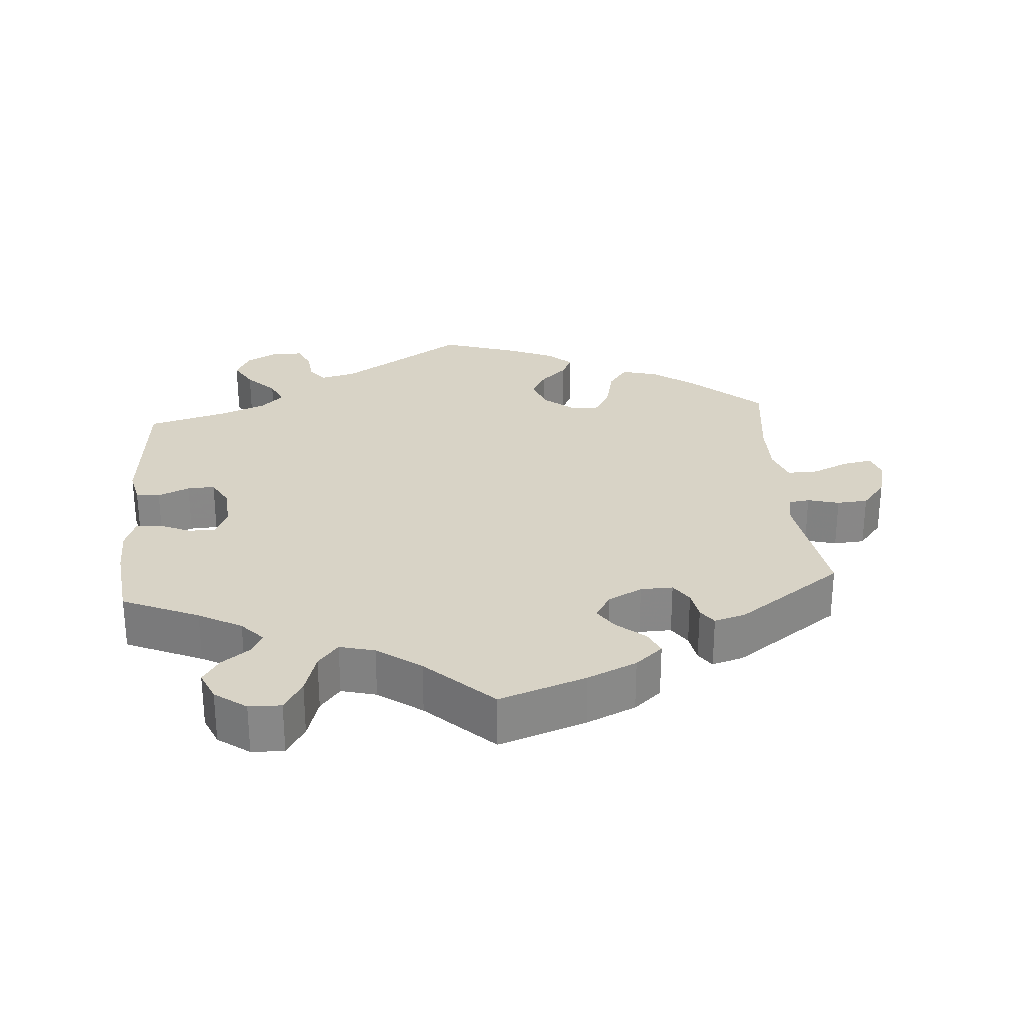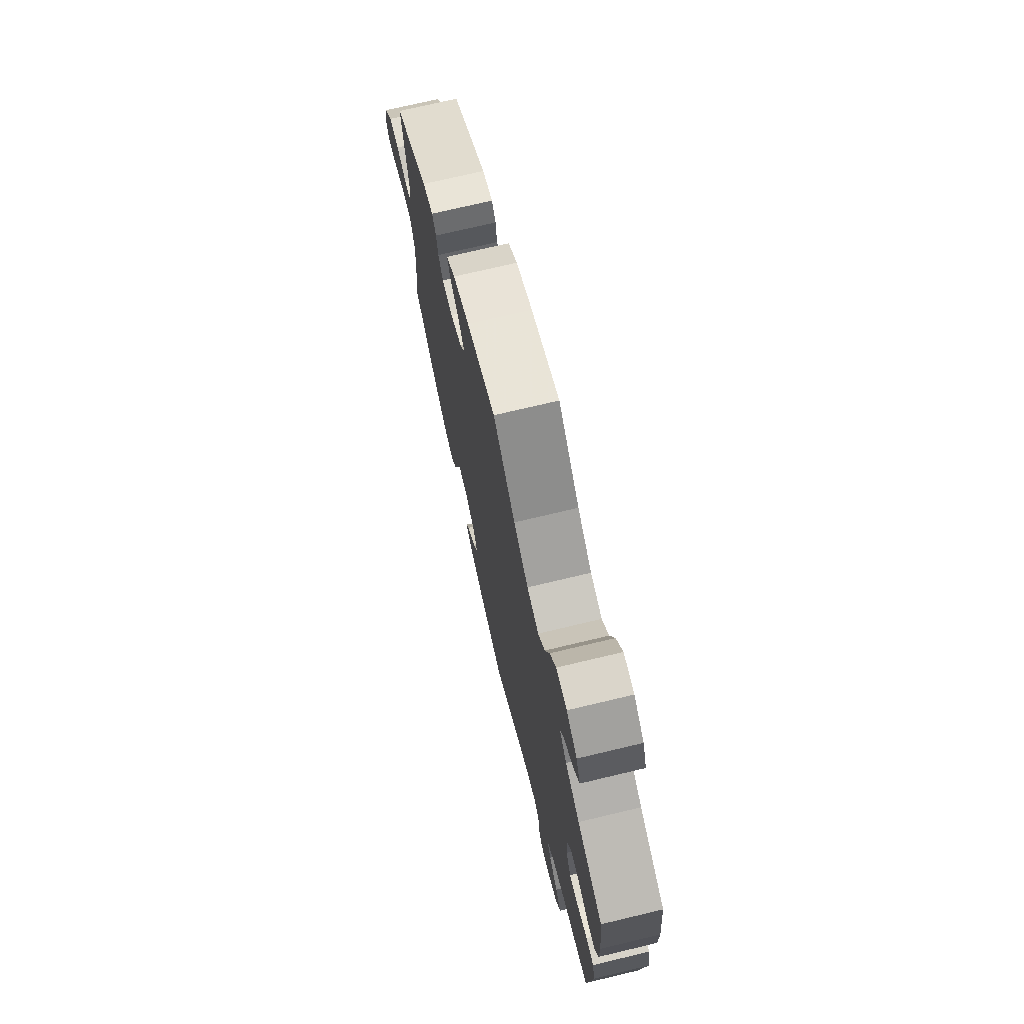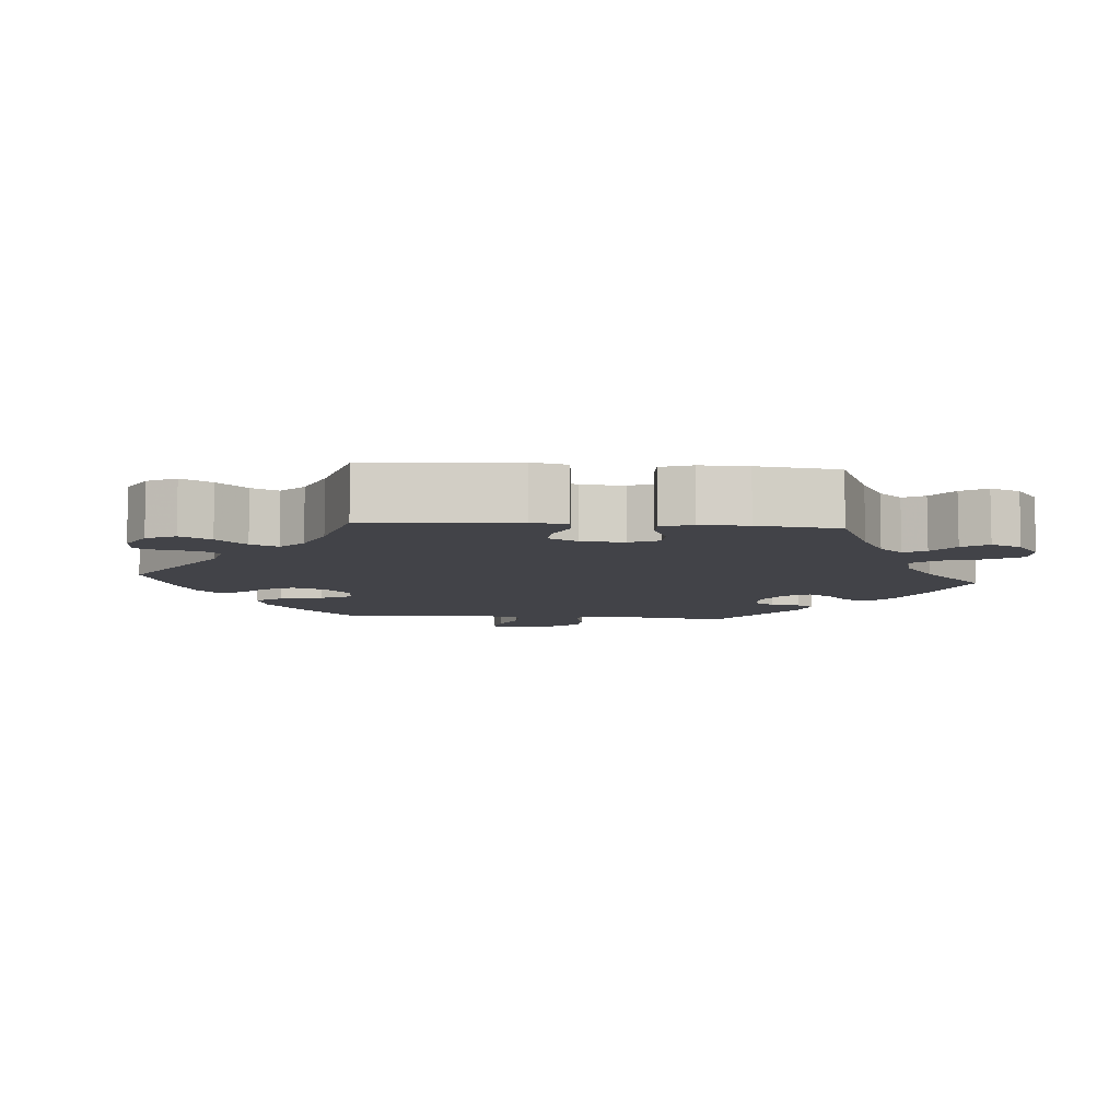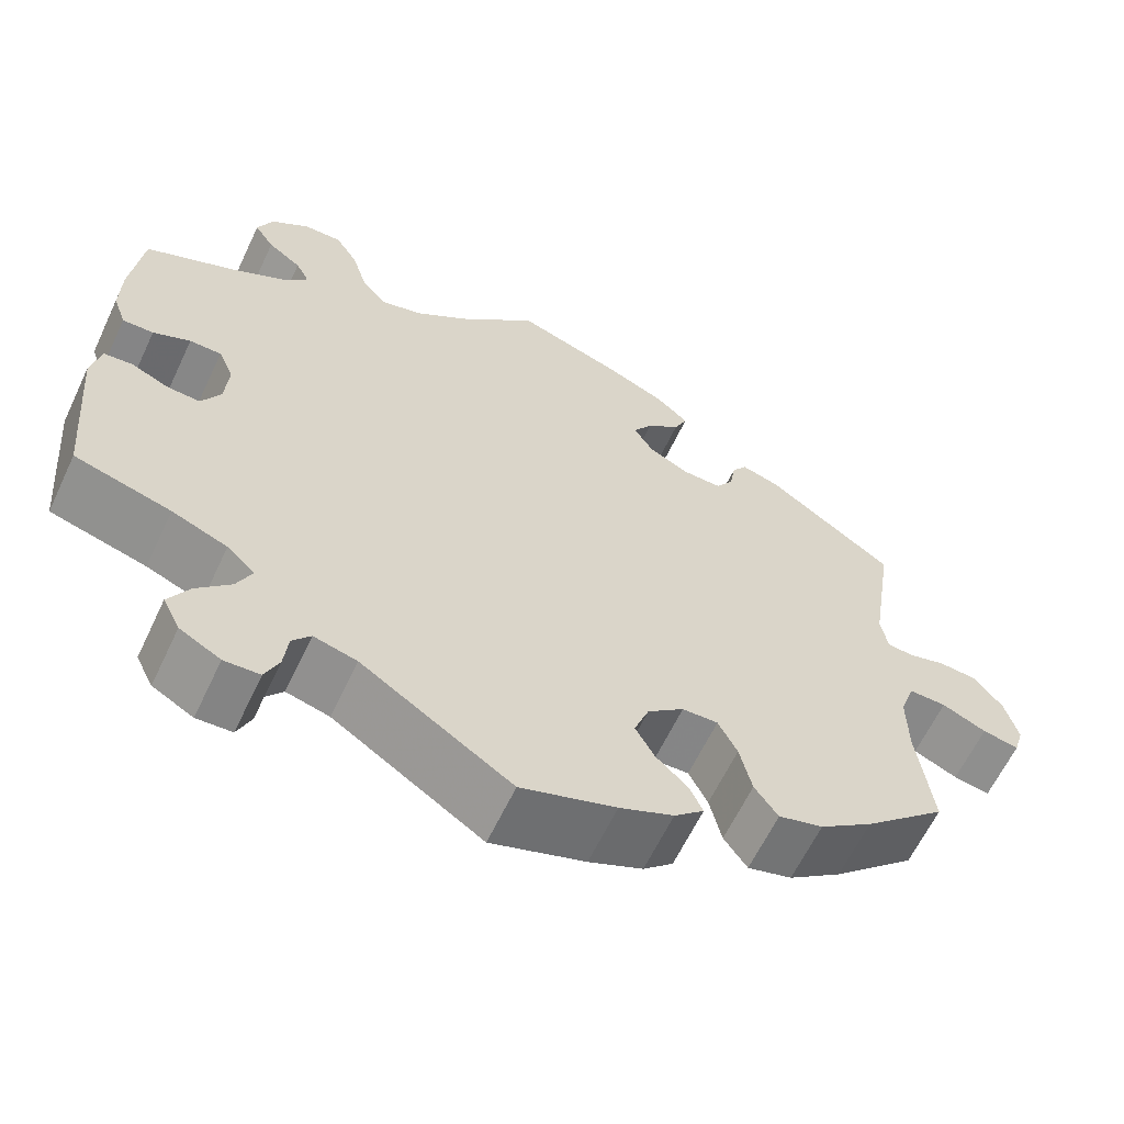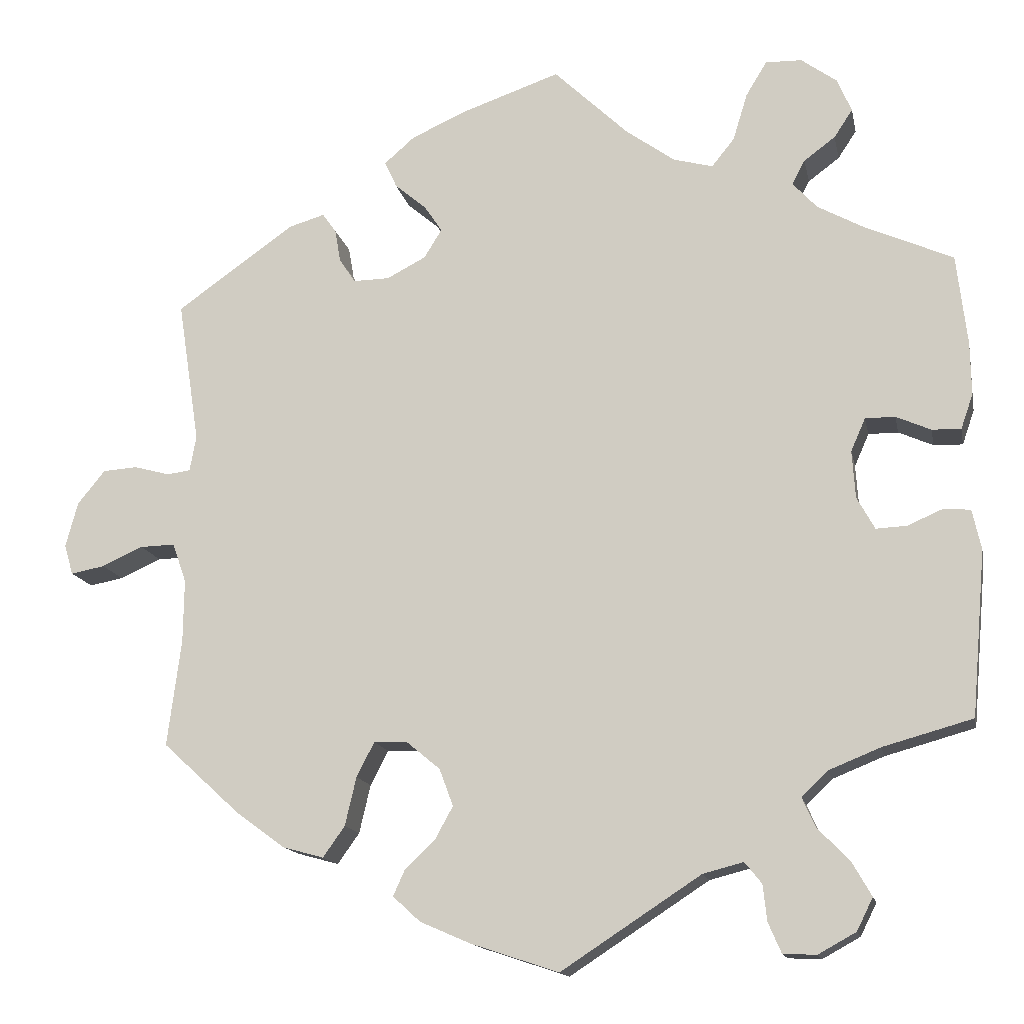
<metadata>
{"format":"obj","ext":"obj","renderer":"f3d","projection":"perspective","resolution":1024,"background":"white","views":[{"elev":27.8,"azim":-4.6,"up":"+Y"},{"elev":73.0,"azim":-103.4,"up":"+Z"},{"elev":-7.6,"azim":-94.7,"up":"+Y"},{"elev":-62.4,"azim":-25.3,"up":"+Z"},{"elev":-14.5,"azim":-168.7,"up":"+Z"}]}
</metadata>
<code>
v 0.474 0.07 0.112
v 0.482 0.07 0.068
v 0.511 0.07 0.064
v 0.555 0.07 0.076
v 0.598 0.07 0.073
v 0.632 0.07 0.031
v 0.647 0.07 -0.025
v 0.636 0.07 -0.062
v 0.594 0.07 -0.054
v 0.543 0.07 -0.031
v 0.5 0.07 -0.03
v 0.483 0.07 -0.079
v 0.484 0.07 -0.157
v 0.501 0.07 -0.289
v 0.406 0.07 -0.376
v 0.345 0.07 -0.421
v 0.294 0.07 -0.435
v 0.267 0.07 -0.397
v 0.253 0.07 -0.337
v 0.231 0.07 -0.294
v 0.19 0.07 -0.295
v 0.148 0.07 -0.33
v 0.131 0.07 -0.376
v 0.153 0.07 -0.416
v 0.19 0.07 -0.451
v 0.205 0.07 -0.484
v 0.171 0.07 -0.515
v 0.109 0.07 -0.542
v 0 0.07 -0.578
v -0.173 0.07 -0.465
v -0.223 0.07 -0.452
v -0.244 0.07 -0.478
v -0.249 0.07 -0.523
v -0.265 0.07 -0.56
v -0.306 0.07 -0.562
v -0.353 0.07 -0.536
v -0.373 0.07 -0.496
v -0.349 0.07 -0.454
v -0.31 0.07 -0.414
v -0.293 0.07 -0.377
v -0.325 0.07 -0.346
v -0.389 0.07 -0.32
v -0.5 0.07 -0.289
v -0.518 0.07 -0.085
v -0.507 0.07 -0.035
v -0.474 0.07 -0.032
v -0.43 0.07 -0.051
v -0.392 0.07 -0.053
v -0.37 0.07 -0.013
v -0.366 0.07 0.046
v -0.384 0.07 0.087
v -0.421 0.07 0.087
v -0.464 0.07 0.068
v -0.5 0.07 0.067
v -0.515 0.07 0.11
v -0.514 0.07 0.176
v -0.501 0.07 0.288
v -0.394 0.07 0.335
v -0.334 0.07 0.368
v -0.304 0.07 0.401
v -0.32 0.07 0.431
v -0.359 0.07 0.46
v -0.382 0.07 0.495
v -0.364 0.07 0.537
v -0.32 0.07 0.569
v -0.275 0.07 0.57
v -0.249 0.07 0.527
v -0.231 0.07 0.468
v -0.203 0.07 0.433
v -0.154 0.07 0.446
v -0.093 0.07 0.49
v -0.001 0.07 0.578
v 0.12 0.07 0.536
v 0.189 0.07 0.505
v 0.227 0.07 0.472
v 0.212 0.07 0.439
v 0.173 0.07 0.406
v 0.151 0.07 0.373
v 0.173 0.07 0.337
v 0.221 0.07 0.312
v 0.266 0.07 0.311
v 0.286 0.07 0.341
v 0.293 0.07 0.382
v 0.31 0.07 0.406
v 0.354 0.07 0.393
v 0.501 0.07 0.289
v 0.474 0 0.112
v 0.482 0 0.068
v 0.511 0 0.064
v 0.555 0 0.076
v 0.598 0 0.073
v 0.632 0 0.031
v 0.647 0 -0.025
v 0.636 0 -0.062
v 0.594 0 -0.054
v 0.543 0 -0.031
v 0.5 0 -0.03
v 0.483 0 -0.079
v 0.484 0 -0.157
v 0.501 0 -0.289
v 0.406 0 -0.376
v 0.345 0 -0.421
v 0.294 0 -0.435
v 0.267 0 -0.397
v 0.253 0 -0.337
v 0.231 0 -0.294
v 0.19 0 -0.295
v 0.148 0 -0.33
v 0.131 0 -0.376
v 0.153 0 -0.416
v 0.19 0 -0.451
v 0.205 0 -0.484
v 0.171 0 -0.515
v 0.109 0 -0.542
v 0 0 -0.578
v -0.173 0 -0.465
v -0.223 0 -0.452
v -0.244 0 -0.478
v -0.249 0 -0.523
v -0.265 0 -0.56
v -0.306 0 -0.562
v -0.353 0 -0.536
v -0.373 0 -0.496
v -0.349 0 -0.454
v -0.31 0 -0.414
v -0.293 0 -0.377
v -0.325 0 -0.346
v -0.389 0 -0.32
v -0.5 0 -0.289
v -0.518 0 -0.085
v -0.507 0 -0.035
v -0.474 0 -0.032
v -0.43 0 -0.051
v -0.392 0 -0.053
v -0.37 0 -0.013
v -0.366 0 0.046
v -0.384 0 0.087
v -0.421 0 0.087
v -0.464 0 0.068
v -0.5 0 0.067
v -0.515 0 0.11
v -0.514 0 0.176
v -0.501 0 0.288
v -0.394 0 0.335
v -0.334 0 0.368
v -0.304 0 0.401
v -0.32 0 0.431
v -0.359 0 0.46
v -0.382 0 0.495
v -0.364 0 0.537
v -0.32 0 0.569
v -0.275 0 0.57
v -0.249 0 0.527
v -0.231 0 0.468
v -0.203 0 0.433
v -0.154 0 0.446
v -0.093 0 0.49
v -0.001 0 0.578
v 0.12 0 0.536
v 0.189 0 0.505
v 0.227 0 0.472
v 0.212 0 0.439
v 0.173 0 0.406
v 0.151 0 0.373
v 0.173 0 0.337
v 0.221 0 0.312
v 0.266 0 0.311
v 0.286 0 0.341
v 0.293 0 0.382
v 0.31 0 0.406
v 0.354 0 0.393
v 0.501 0 0.289
f 85 86 1
f 82 83 84 85
f 81 82 85 1
f 80 81 1 2
f 79 80 2
f 74 75 76 77
f 74 77 78
f 71 72 73 74
f 70 71 74 78
f 69 70 78 79
f 65 66 67 68
f 65 68 69
f 64 65 69
f 61 62 63 64
f 60 61 64 69
f 59 60 69 79
f 55 56 57 58
f 52 53 54 55
f 51 52 55 58
f 50 51 58 59
f 44 45 46 47
f 42 43 44 47
f 41 42 47 48
f 40 41 48 49
f 36 37 38 39
f 36 39 40
f 35 36 40
f 32 33 34 35
f 32 35 40
f 31 32 40 49
f 27 28 29 30
f 24 25 26 27
f 23 24 27 30
f 22 23 30 31
f 16 17 18 19
f 16 19 20
f 13 14 15 16
f 12 13 16 20
f 11 12 20 21
f 7 8 9 10
f 7 10 11
f 6 7 11
f 3 4 5 6
f 2 3 6 11
f 49 50 59 79
f 22 31 49 79
f 21 22 79
f 2 11 21 79
f 87 172 171
f 171 170 169 168
f 87 171 168 167
f 88 87 167 166
f 88 166 165
f 163 162 161 160
f 164 163 160
f 160 159 158 157
f 164 160 157 156
f 165 164 156 155
f 154 153 152 151
f 155 154 151
f 155 151 150
f 150 149 148 147
f 155 150 147 146
f 165 155 146 145
f 144 143 142 141
f 141 140 139 138
f 144 141 138 137
f 145 144 137 136
f 133 132 131 130
f 133 130 129 128
f 134 133 128 127
f 135 134 127 126
f 125 124 123 122
f 126 125 122
f 126 122 121
f 121 120 119 118
f 126 121 118
f 135 126 118 117
f 116 115 114 113
f 113 112 111 110
f 116 113 110 109
f 117 116 109 108
f 105 104 103 102
f 106 105 102
f 102 101 100 99
f 106 102 99 98
f 107 106 98 97
f 96 95 94 93
f 97 96 93
f 97 93 92
f 92 91 90 89
f 97 92 89 88
f 165 145 136 135
f 165 135 117 108
f 165 108 107
f 165 107 97 88
f 1 87 88 2
f 2 88 89 3
f 3 89 90 4
f 4 90 91 5
f 5 91 92 6
f 6 92 93 7
f 7 93 94 8
f 8 94 95 9
f 9 95 96 10
f 10 96 97 11
f 11 97 98 12
f 12 98 99 13
f 13 99 100 14
f 14 100 101 15
f 15 101 102 16
f 16 102 103 17
f 17 103 104 18
f 18 104 105 19
f 19 105 106 20
f 20 106 107 21
f 21 107 108 22
f 22 108 109 23
f 23 109 110 24
f 24 110 111 25
f 25 111 112 26
f 26 112 113 27
f 27 113 114 28
f 28 114 115 29
f 29 115 116 30
f 30 116 117 31
f 31 117 118 32
f 32 118 119 33
f 33 119 120 34
f 34 120 121 35
f 35 121 122 36
f 36 122 123 37
f 37 123 124 38
f 38 124 125 39
f 39 125 126 40
f 40 126 127 41
f 41 127 128 42
f 42 128 129 43
f 43 129 130 44
f 44 130 131 45
f 45 131 132 46
f 46 132 133 47
f 47 133 134 48
f 48 134 135 49
f 49 135 136 50
f 50 136 137 51
f 51 137 138 52
f 52 138 139 53
f 53 139 140 54
f 54 140 141 55
f 55 141 142 56
f 56 142 143 57
f 57 143 144 58
f 58 144 145 59
f 59 145 146 60
f 60 146 147 61
f 61 147 148 62
f 62 148 149 63
f 63 149 150 64
f 64 150 151 65
f 65 151 152 66
f 66 152 153 67
f 67 153 154 68
f 68 154 155 69
f 69 155 156 70
f 70 156 157 71
f 71 157 158 72
f 72 158 159 73
f 73 159 160 74
f 74 160 161 75
f 75 161 162 76
f 76 162 163 77
f 77 163 164 78
f 78 164 165 79
f 79 165 166 80
f 80 166 167 81
f 81 167 168 82
f 82 168 169 83
f 83 169 170 84
f 84 170 171 85
f 85 171 172 86
f 86 172 87 1

</code>
